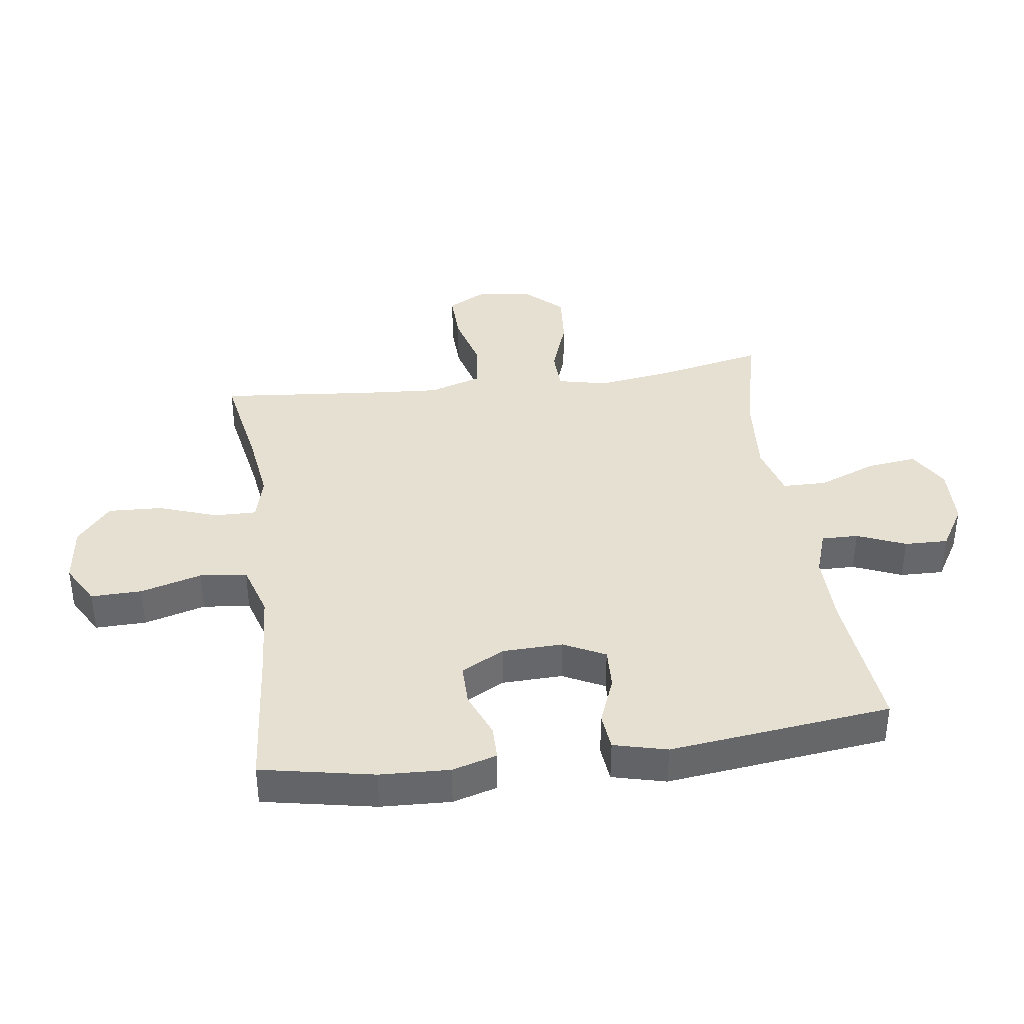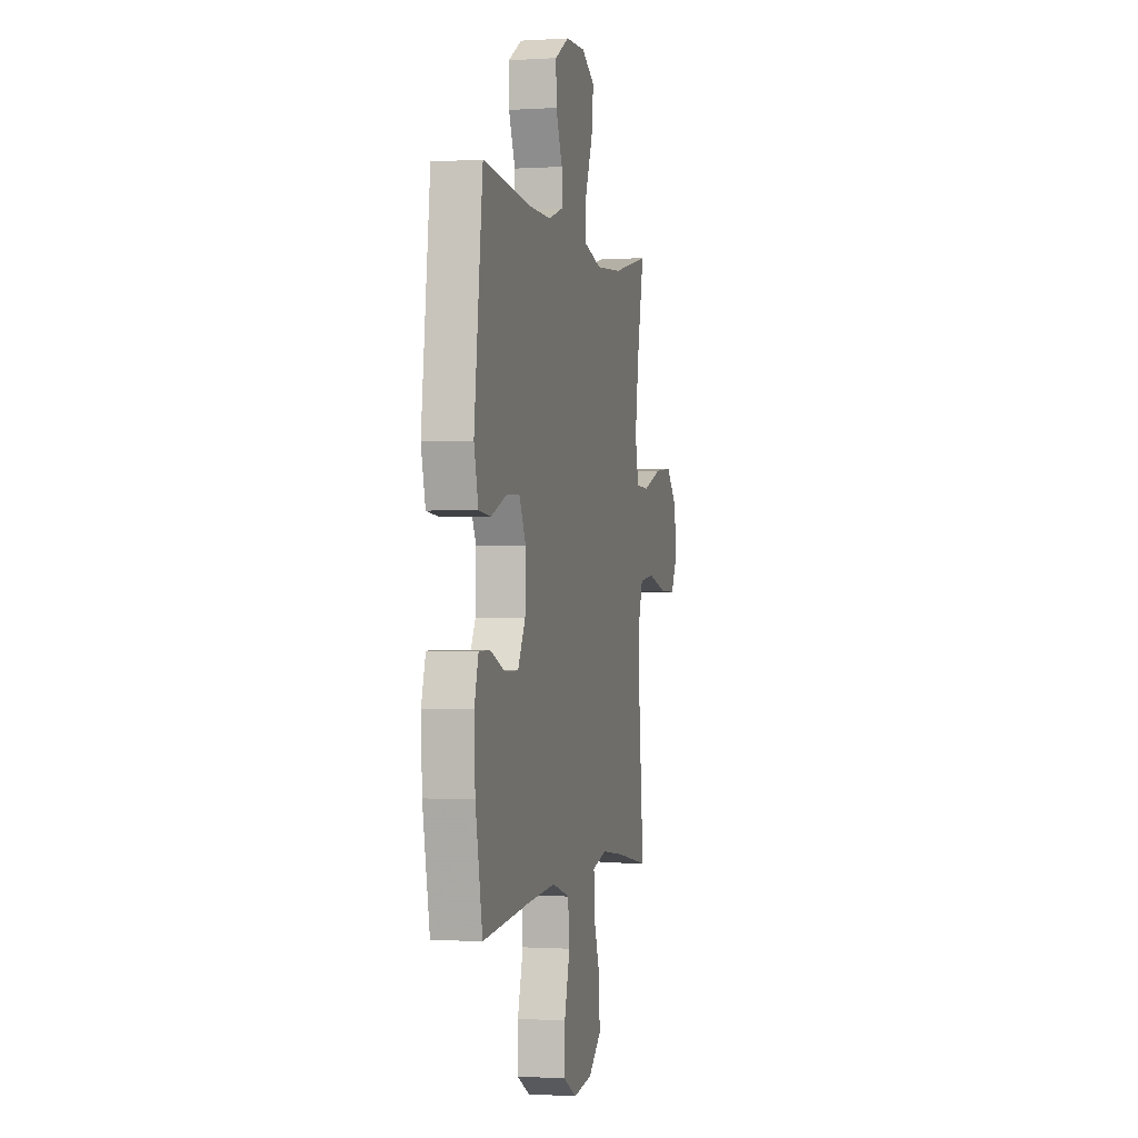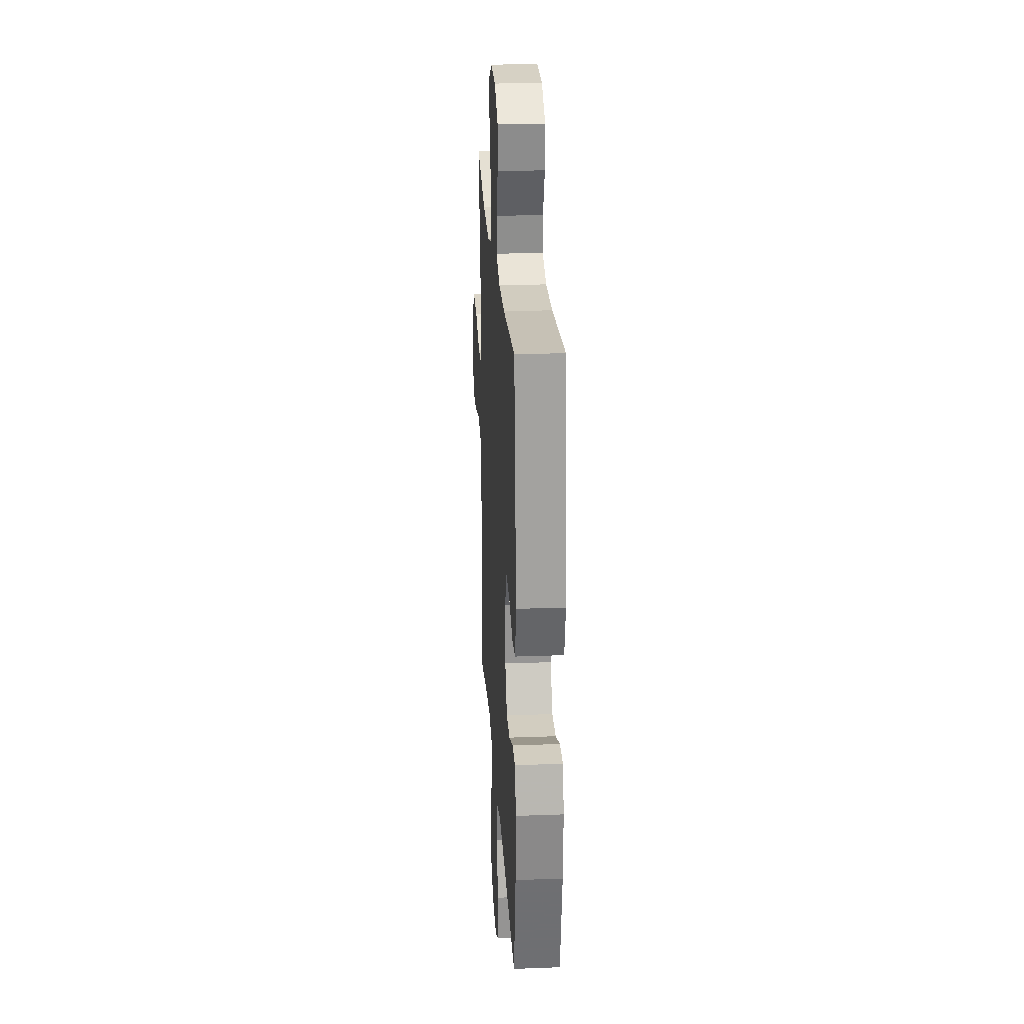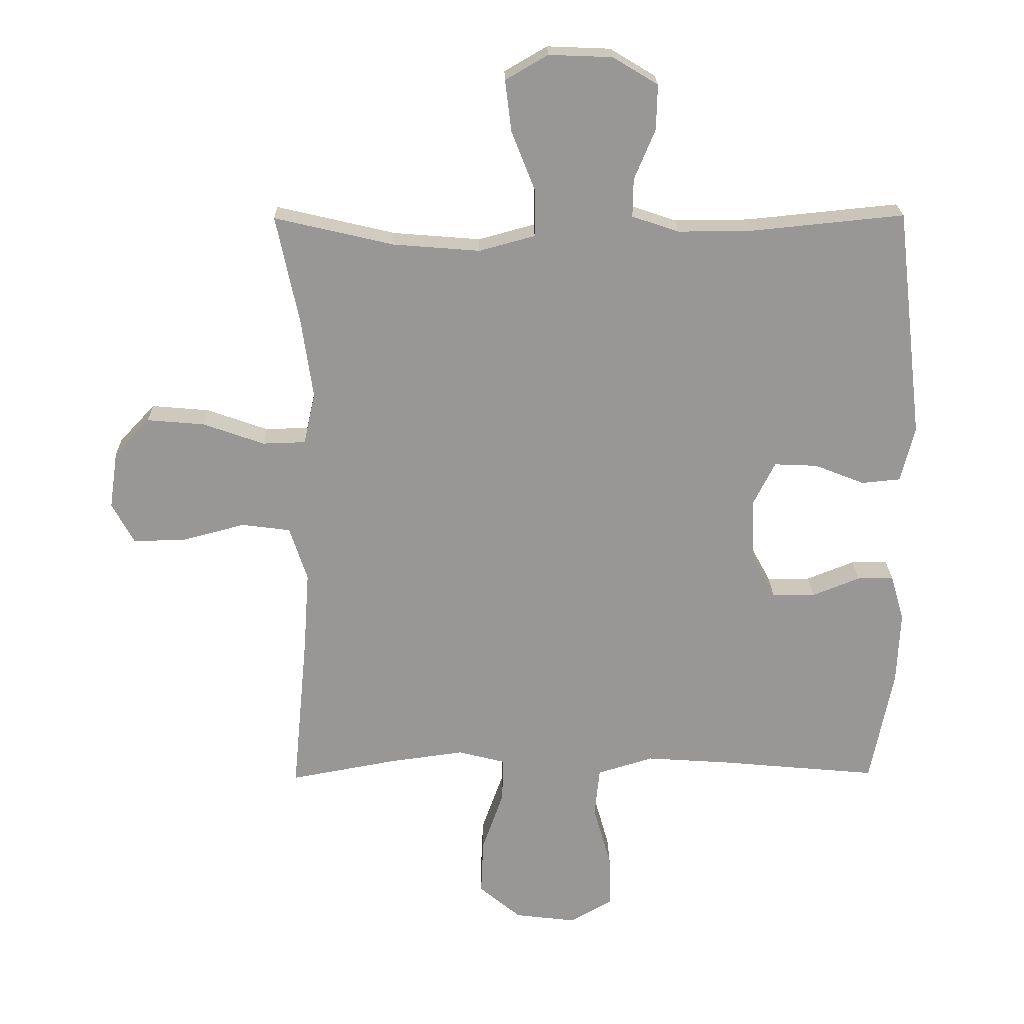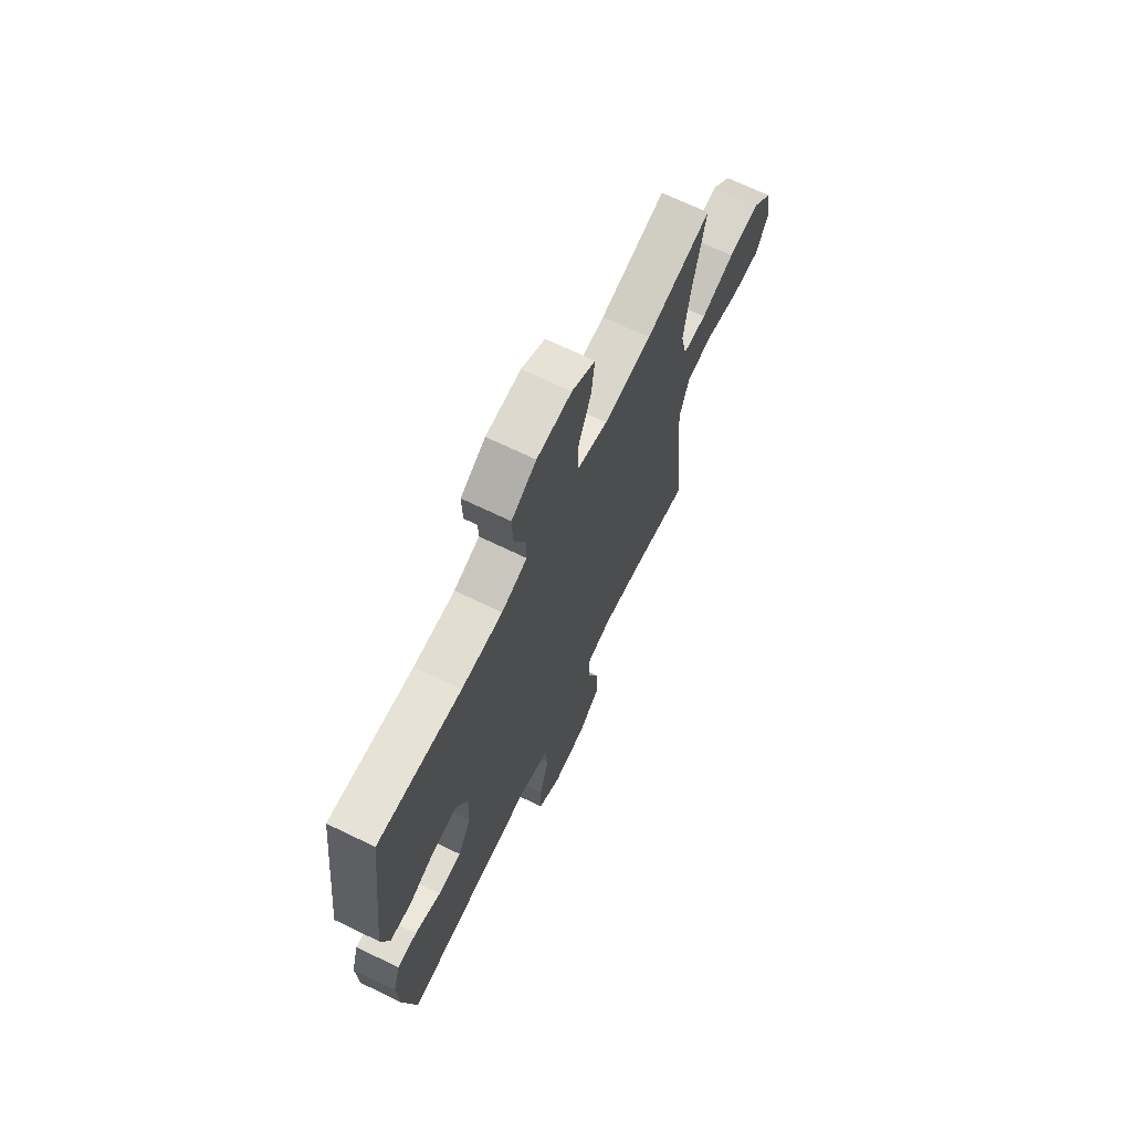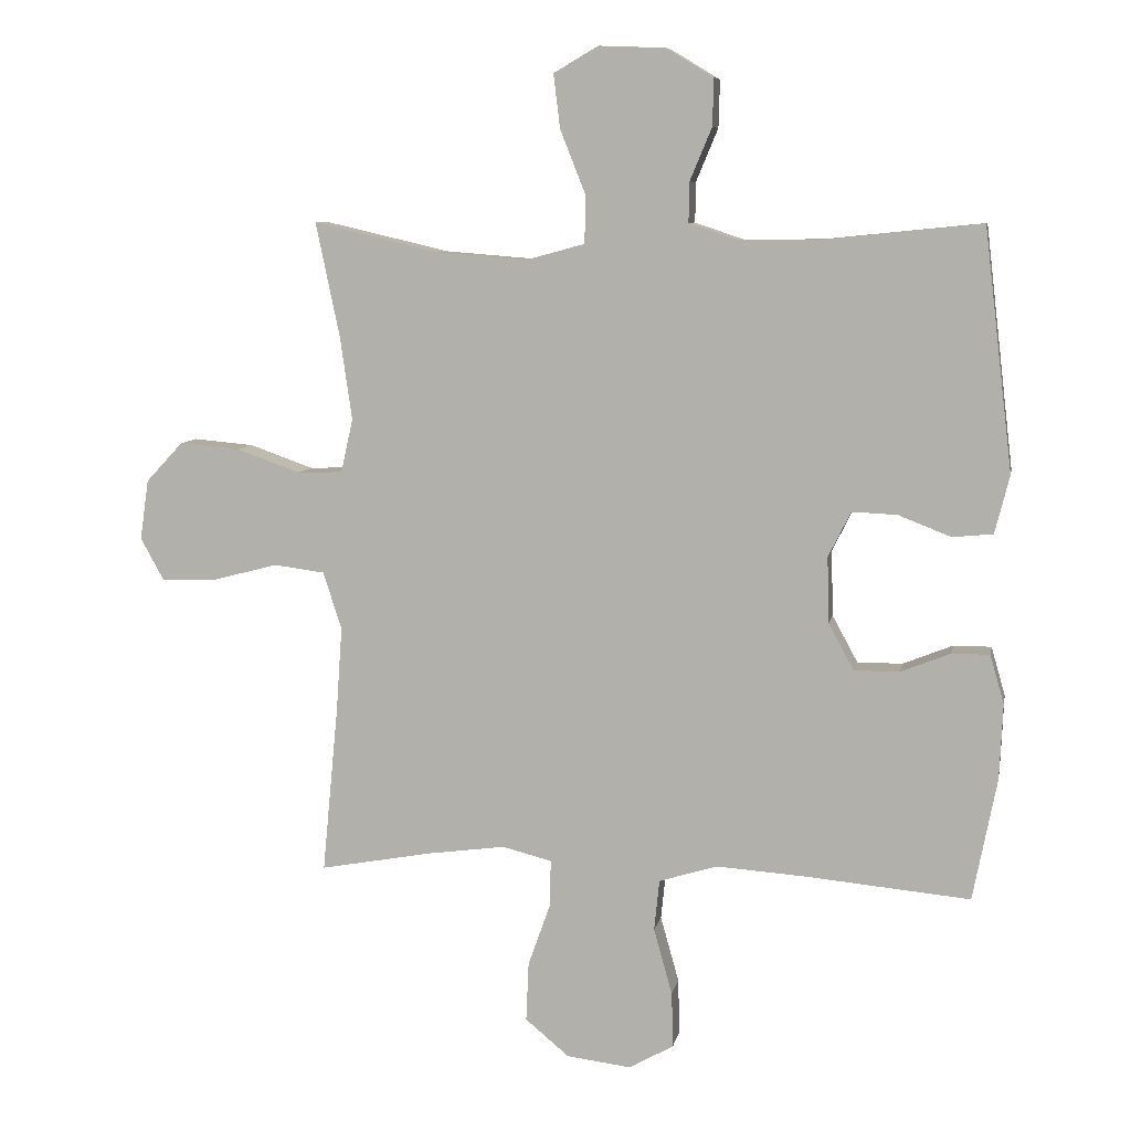
<metadata>
{"format":"obj","ext":"obj","renderer":"f3d","projection":"perspective","resolution":1024,"background":"white","views":[{"elev":38.3,"azim":-97.8,"up":"+Y"},{"elev":-0.6,"azim":-76.6,"up":"+Z"},{"elev":24.5,"azim":-93.5,"up":"+Z"},{"elev":21.8,"azim":179.0,"up":"+Z"},{"elev":69.1,"azim":-64.2,"up":"+Z"},{"elev":8.0,"azim":-169.3,"up":"+Z"}]}
</metadata>
<code>
v -0.5 0.07 -0.5
v -0.536 0.07 -0.316
v -0.541 0.07 -0.202
v -0.52 0.07 -0.129
v -0.463 0.07 -0.129
v -0.388 0.07 -0.159
v -0.32 0.07 -0.159
v -0.282 0.07 -0.089
v -0.279 0.07 0.01
v -0.313 0.07 0.078
v -0.381 0.07 0.075
v -0.46 0.07 0.044
v -0.521 0.07 0.05
v -0.543 0.07 0.137
v -0.5 0.07 0.5
v -0.26 0.07 0.476
v -0.142 0.07 0.475
v -0.068 0.07 0.5
v -0.069 0.07 0.56
v -0.102 0.07 0.639
v -0.104 0.07 0.71
v -0.033 0.07 0.753
v 0.067 0.07 0.757
v 0.134 0.07 0.718
v 0.124 0.07 0.637
v 0.086 0.07 0.541
v 0.087 0.07 0.469
v 0.175 0.07 0.445
v 0.312 0.07 0.456
v 0.5 0.07 0.5
v 0.464 0.07 0.328
v 0.446 0.07 0.203
v 0.464 0.07 0.122
v 0.532 0.07 0.12
v 0.628 0.07 0.154
v 0.719 0.07 0.162
v 0.775 0.07 0.102
v 0.788 0.07 0.012
v 0.753 0.07 -0.052
v 0.67 0.07 -0.05
v 0.572 0.07 -0.024
v 0.495 0.07 -0.034
v 0.467 0.07 -0.12
v 0.476 0.07 -0.248
v 0.5 0.07 -0.5
v 0.331 0.07 -0.469
v 0.213 0.07 -0.453
v 0.139 0.07 -0.472
v 0.14 0.07 -0.541
v 0.174 0.07 -0.637
v 0.178 0.07 -0.726
v 0.112 0.07 -0.781
v 0.015 0.07 -0.793
v -0.052 0.07 -0.755
v -0.05 0.07 -0.672
v -0.022 0.07 -0.572
v -0.03 0.07 -0.495
v -0.118 0.07 -0.468
v -0.251 0.07 -0.477
v -0.5 0 -0.5
v -0.536 0 -0.316
v -0.541 0 -0.202
v -0.52 0 -0.129
v -0.463 0 -0.129
v -0.388 0 -0.159
v -0.32 0 -0.159
v -0.282 0 -0.089
v -0.279 0 0.01
v -0.313 0 0.078
v -0.381 0 0.075
v -0.46 0 0.044
v -0.521 0 0.05
v -0.543 0 0.137
v -0.5 0 0.5
v -0.26 0 0.476
v -0.142 0 0.475
v -0.068 0 0.5
v -0.069 0 0.56
v -0.102 0 0.639
v -0.104 0 0.71
v -0.033 0 0.753
v 0.067 0 0.757
v 0.134 0 0.718
v 0.124 0 0.637
v 0.086 0 0.541
v 0.087 0 0.469
v 0.175 0 0.445
v 0.312 0 0.456
v 0.5 0 0.5
v 0.464 0 0.328
v 0.446 0 0.203
v 0.464 0 0.122
v 0.532 0 0.12
v 0.628 0 0.154
v 0.719 0 0.162
v 0.775 0 0.102
v 0.788 0 0.012
v 0.753 0 -0.052
v 0.67 0 -0.05
v 0.572 0 -0.024
v 0.495 0 -0.034
v 0.467 0 -0.12
v 0.476 0 -0.248
v 0.5 0 -0.5
v 0.331 0 -0.469
v 0.213 0 -0.453
v 0.139 0 -0.472
v 0.14 0 -0.541
v 0.174 0 -0.637
v 0.178 0 -0.726
v 0.112 0 -0.781
v 0.015 0 -0.793
v -0.052 0 -0.755
v -0.05 0 -0.672
v -0.022 0 -0.572
v -0.03 0 -0.495
v -0.118 0 -0.468
v -0.251 0 -0.477
f 54 55 56
f 53 54 56
f 52 53 56
f 51 52 56
f 50 51 56
f 49 50 56
f 48 49 56 57
f 47 48 57 58
f 44 45 46
f 43 44 46 47
f 42 43 47 58
f 39 40 41
f 38 39 41
f 37 38 41
f 36 37 41
f 35 36 41
f 34 35 41
f 33 34 41 42
f 42 58 59
f 33 42 59
f 32 33 59
f 29 30 31
f 32 59 1
f 31 32 1
f 29 31 1
f 28 29 1
f 24 25 26
f 23 24 26
f 22 23 26
f 21 22 26
f 20 21 26
f 19 20 26
f 18 19 26 27
f 14 15 16
f 13 14 16
f 12 13 16
f 11 12 16
f 10 11 16 17
f 18 27 28
f 17 18 28
f 10 17 28
f 9 10 28
f 4 5 6
f 3 4 6
f 2 3 6
f 1 2 6
f 1 6 7
f 28 1 7 8
f 8 9 28
f 115 114 113
f 115 113 112
f 115 112 111
f 115 111 110
f 115 110 109
f 115 109 108
f 116 115 108 107
f 117 116 107 106
f 105 104 103
f 106 105 103 102
f 117 106 102 101
f 100 99 98
f 100 98 97
f 100 97 96
f 100 96 95
f 100 95 94
f 100 94 93
f 101 100 93 92
f 118 117 101
f 118 101 92
f 118 92 91
f 90 89 88
f 60 118 91
f 60 91 90
f 60 90 88
f 60 88 87
f 85 84 83
f 85 83 82
f 85 82 81
f 85 81 80
f 85 80 79
f 85 79 78
f 86 85 78 77
f 75 74 73
f 75 73 72
f 75 72 71
f 75 71 70
f 76 75 70 69
f 87 86 77
f 87 77 76
f 87 76 69
f 87 69 68
f 65 64 63
f 65 63 62
f 65 62 61
f 65 61 60
f 66 65 60
f 67 66 60 87
f 87 68 67
f 1 60 61 2
f 2 61 62 3
f 3 62 63 4
f 4 63 64 5
f 5 64 65 6
f 6 65 66 7
f 7 66 67 8
f 8 67 68 9
f 9 68 69 10
f 10 69 70 11
f 11 70 71 12
f 12 71 72 13
f 13 72 73 14
f 14 73 74 15
f 15 74 75 16
f 16 75 76 17
f 17 76 77 18
f 18 77 78 19
f 19 78 79 20
f 20 79 80 21
f 21 80 81 22
f 22 81 82 23
f 23 82 83 24
f 24 83 84 25
f 25 84 85 26
f 26 85 86 27
f 27 86 87 28
f 28 87 88 29
f 29 88 89 30
f 30 89 90 31
f 31 90 91 32
f 32 91 92 33
f 33 92 93 34
f 34 93 94 35
f 35 94 95 36
f 36 95 96 37
f 37 96 97 38
f 38 97 98 39
f 39 98 99 40
f 40 99 100 41
f 41 100 101 42
f 42 101 102 43
f 43 102 103 44
f 44 103 104 45
f 45 104 105 46
f 46 105 106 47
f 47 106 107 48
f 48 107 108 49
f 49 108 109 50
f 50 109 110 51
f 51 110 111 52
f 52 111 112 53
f 53 112 113 54
f 54 113 114 55
f 55 114 115 56
f 56 115 116 57
f 57 116 117 58
f 58 117 118 59
f 59 118 60 1

</code>
